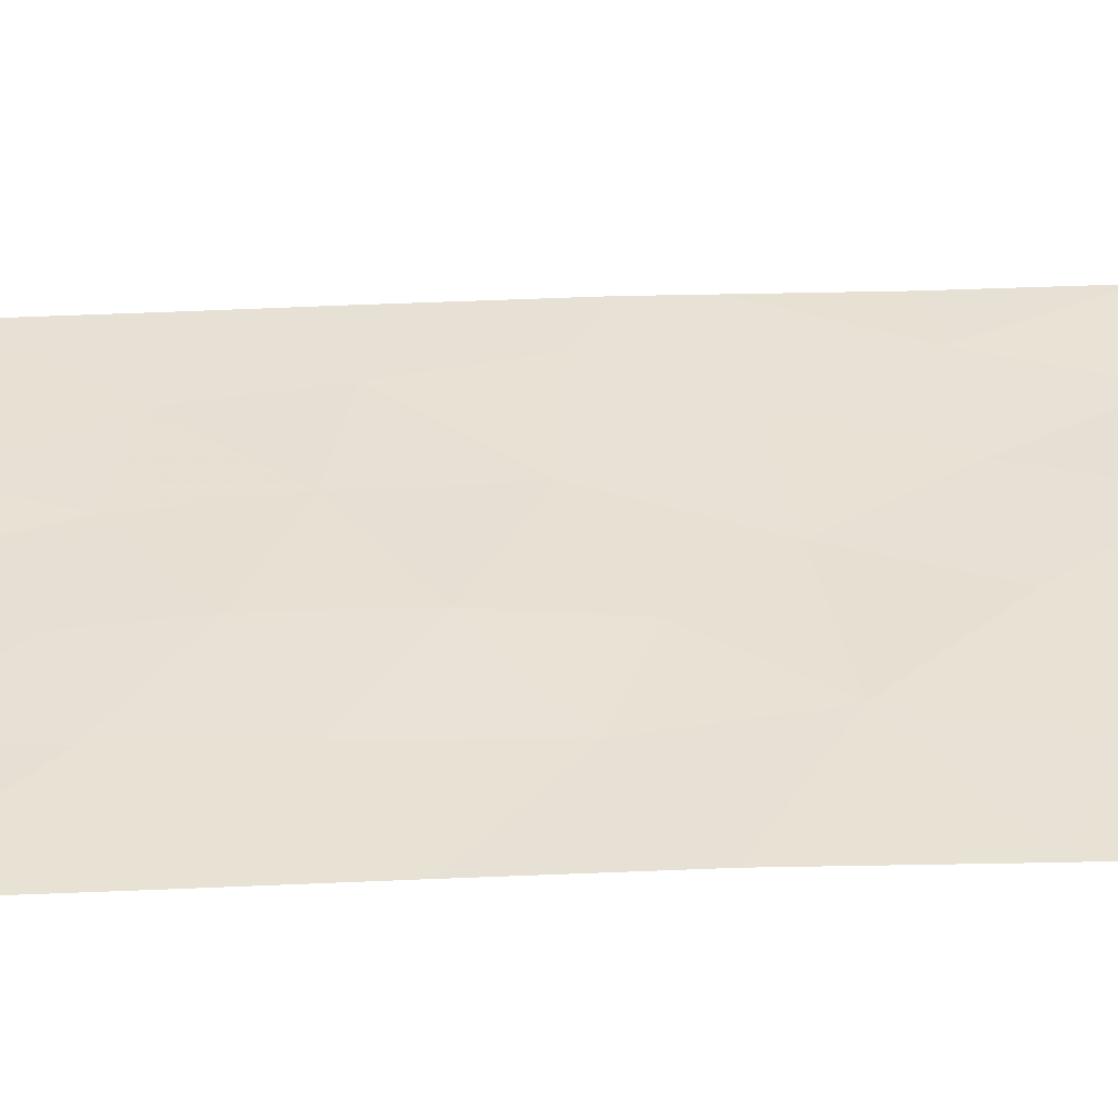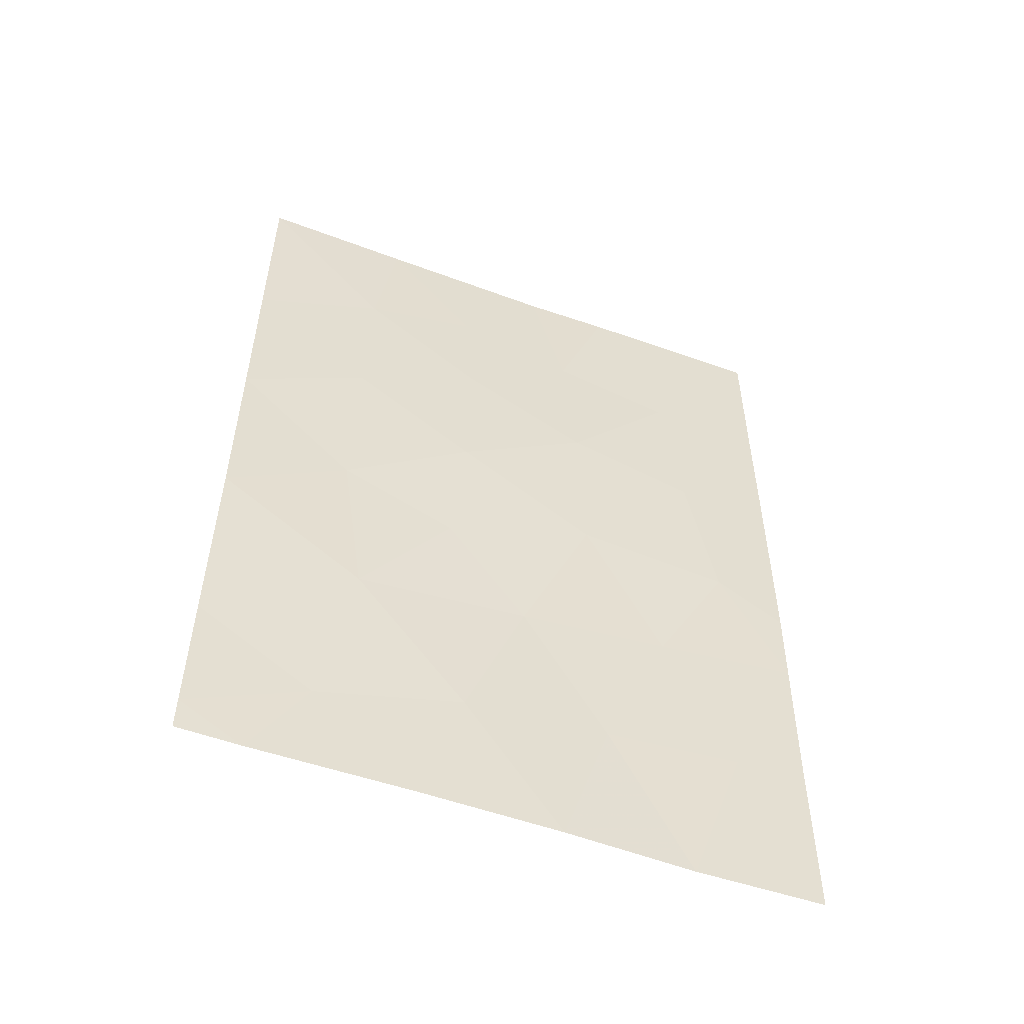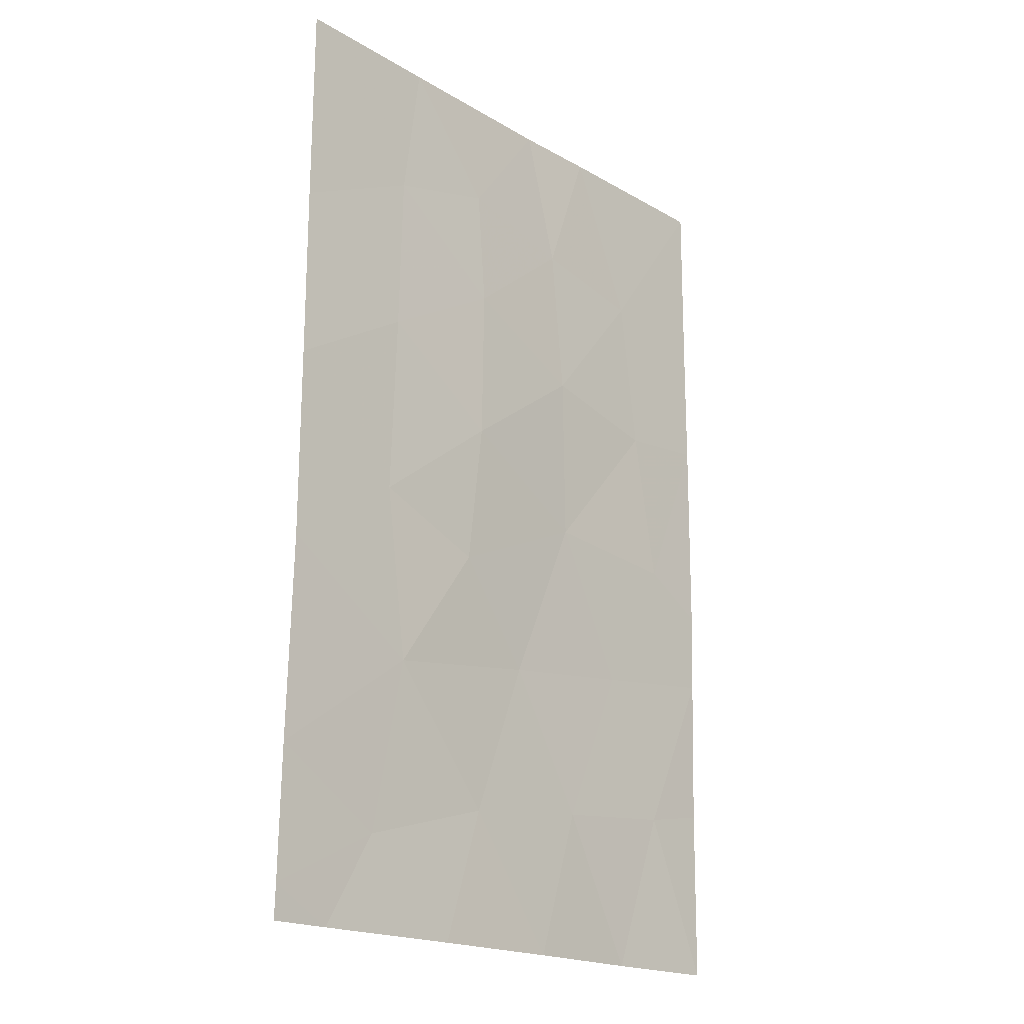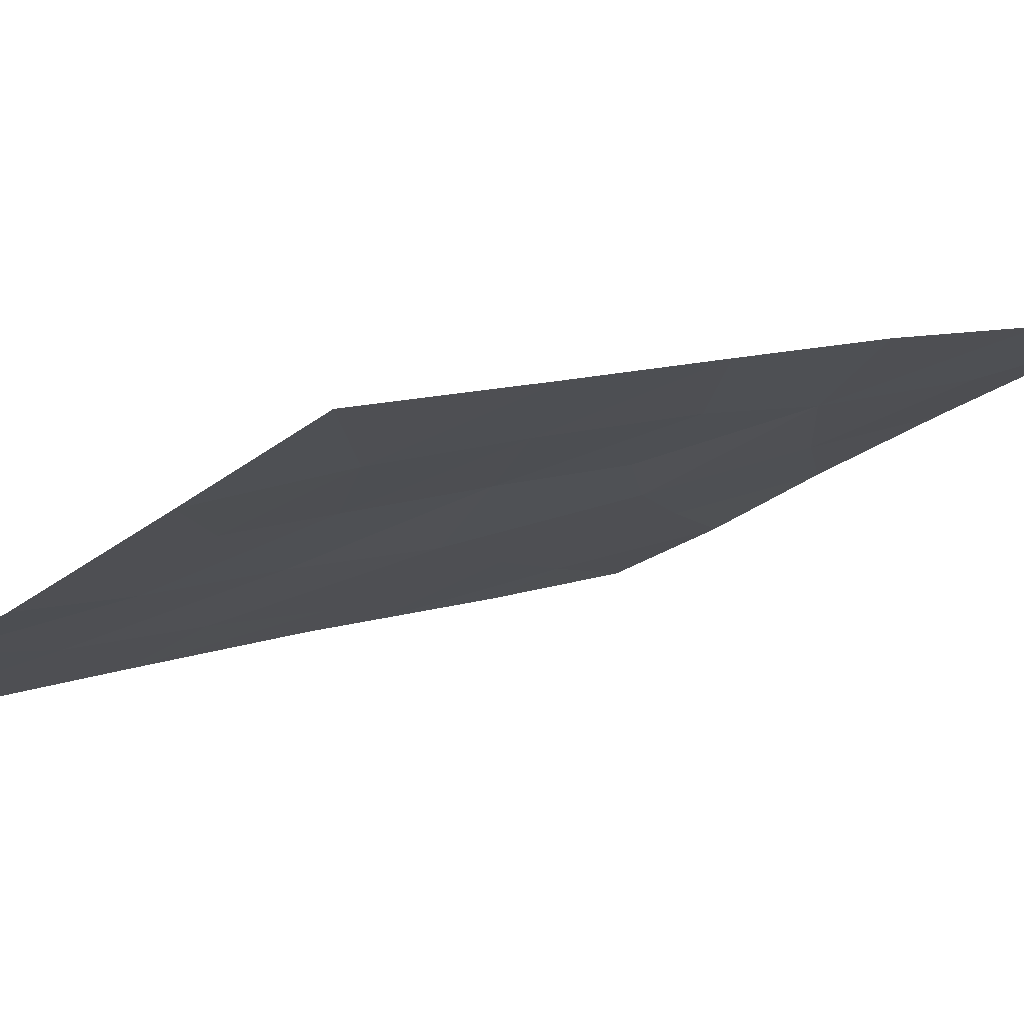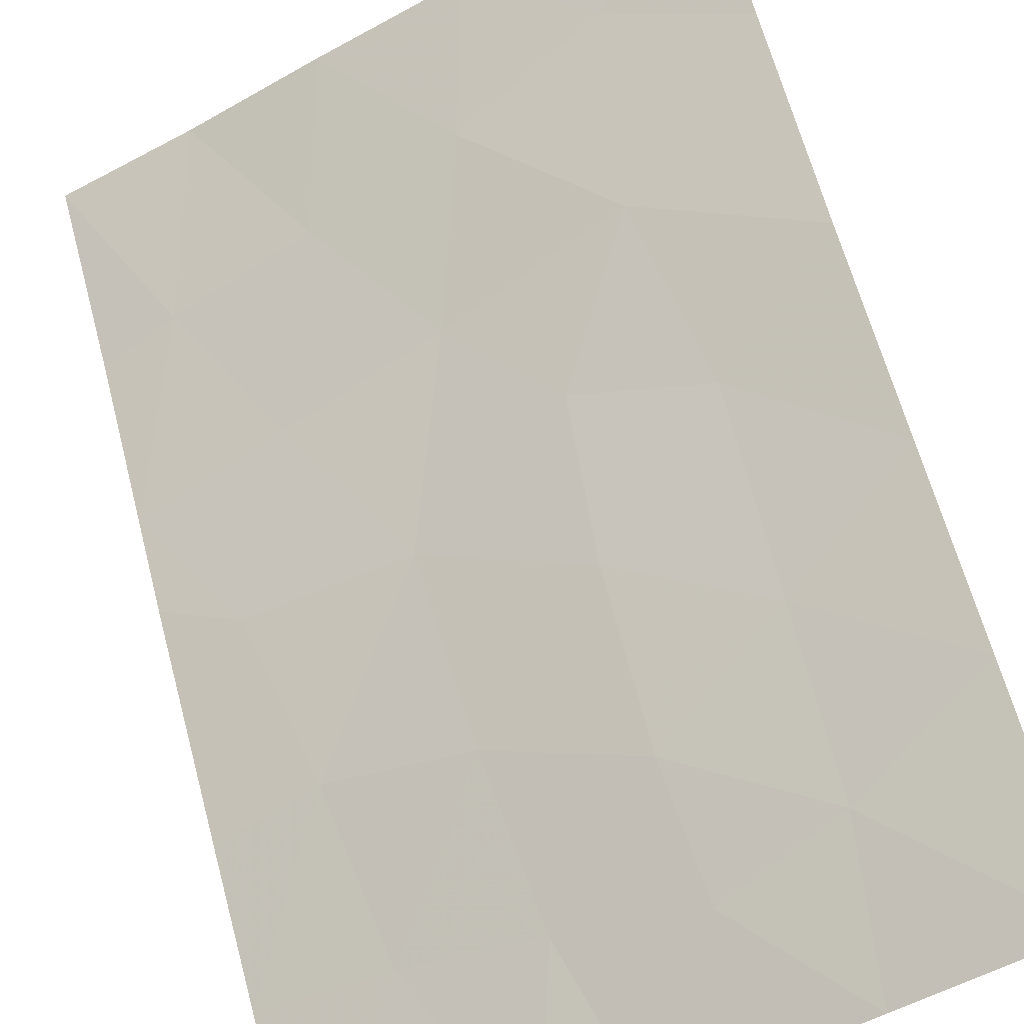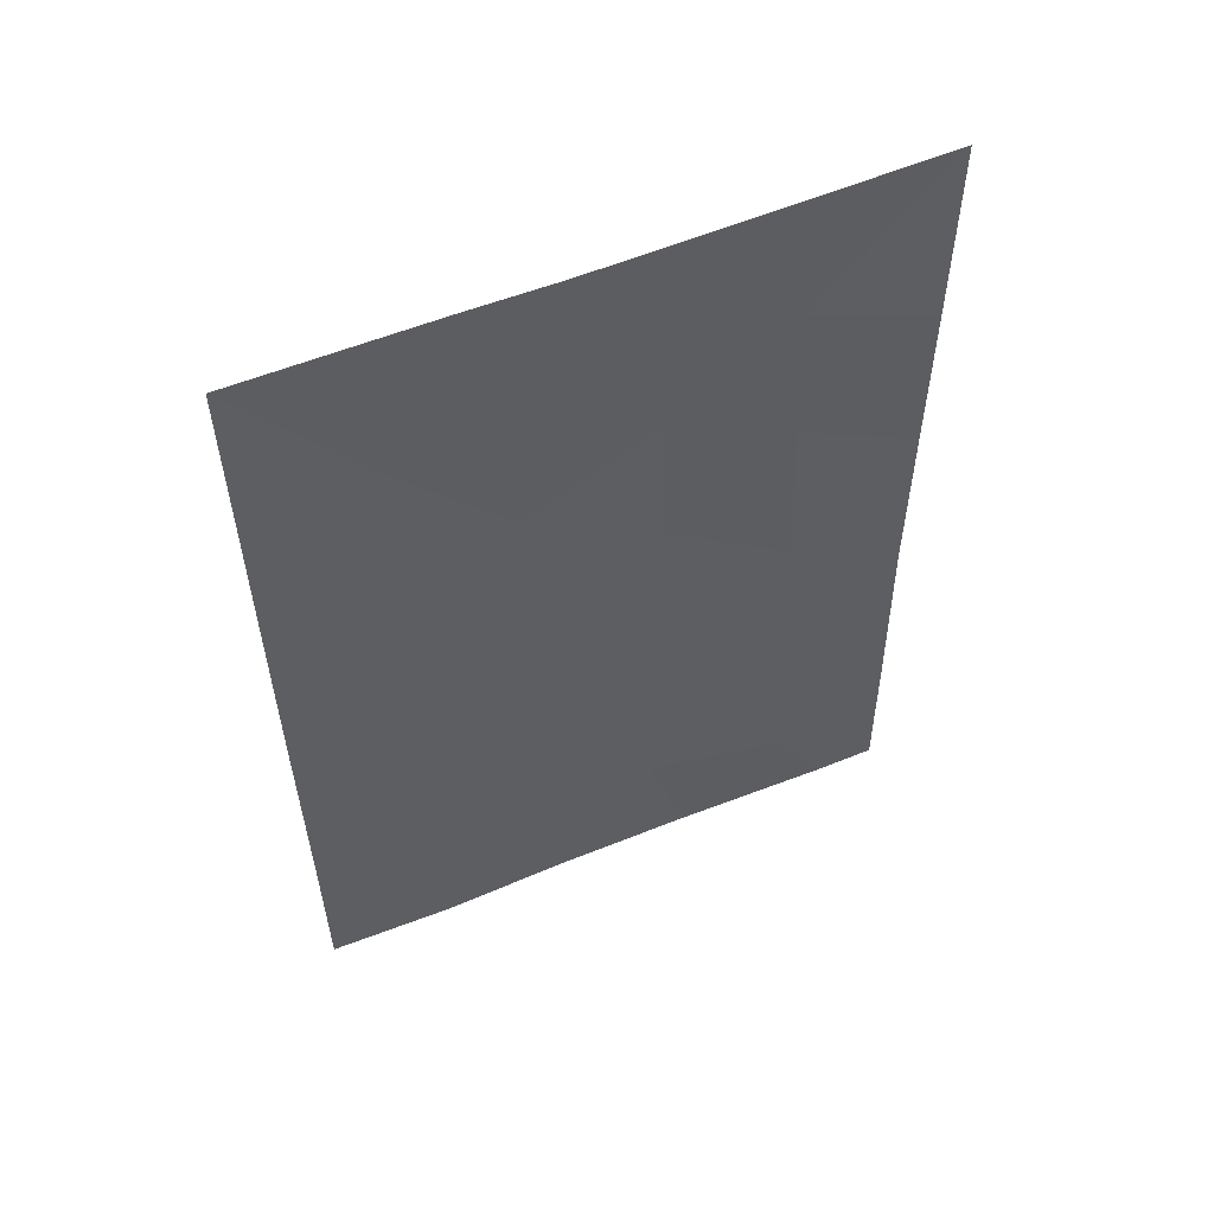
<metadata>
{"format":"obj","ext":"obj","renderer":"f3d","projection":"perspective","resolution":1024,"background":"white","views":[{"elev":66.9,"azim":87.6,"up":"+Y"},{"elev":-54.7,"azim":-173.9,"up":"+Z"},{"elev":-19.0,"azim":159.3,"up":"+Z"},{"elev":9.2,"azim":41.3,"up":"+Y"},{"elev":63.7,"azim":-15.1,"up":"+Y"},{"elev":57.1,"azim":4.1,"up":"+Z"}]}
</metadata>
<code>
v -15.16 64.97 -50
v -15.16 64.98 -49.56
v -15.88 64.6 -50
v -17.97 63.69 -44.88
v -15.18 65.01 -47.89
v -18.21 63.49 -48.26
v -18.91 63.13 -46.22
v -17.72 63.71 -50
v -22.34 61.42 -45.77
v -21.48 61.81 -47.89
v -21.21 62.04 -42.17
v -16.63 64.36 -44.28
v -18.15 63.67 -43.03
v -18.19 63.65 -41.01
v -16.7 64.37 -41.92
v -16.76 64.34 -39.84
v -17 64.18 -38
v -19.1 63.08 -38
v -18.09 63.66 -39.46
v -21.55 61.86 -44.19
v -20.96 62.17 -40.11
v -22.36 61.45 -40.29
v -22.36 61.45 -42.04
v -20.13 62.58 -38
v -16.52 64.3 -48.8
v -15.24 65.11 -38
v -20.81 62.09 -50
v -22.32 61.38 -47.72
v -22.36 61.45 -38
v -22.31 61.37 -50
v -15.23 65.1 -40.62
v -19.34 62.88 -50
v -22.36 61.44 -44.7
v -15.22 65.09 -45.3
v -15.23 65.1 -42.86
v -20.67 62.24 -45.99
v -19.69 62.85 -41.81
v -19.76 62.76 -44.03
v -16.91 64.2 -46.54
v -19.89 62.61 -48.05
v -19.53 62.91 -39.82
f 1 2 3
f 5 34 39
f 6 39 7
f 36 9 10
f 13 12 15
f 15 14 13
f 17 18 19
f 9 28 10
f 23 33 20
f 20 11 23
f 18 24 41
f 24 21 41
f 37 13 14
f 3 2 25
f 2 5 25
f 26 17 16
f 10 28 30
f 21 24 29
f 21 29 22
f 30 27 10
f 8 3 25
f 4 38 7
f 31 26 16
f 11 20 38
f 8 25 6
f 32 8 6
f 22 23 11
f 11 21 22
f 16 14 15
f 16 17 19
f 37 38 13
f 38 4 13
f 39 4 7
f 10 40 36
f 40 6 7
f 34 12 39
f 34 35 12
f 33 9 20
f 35 31 15
f 31 16 15
f 18 41 19
f 41 14 19
f 12 35 15
f 37 14 41
f 13 4 12
f 14 16 19
f 9 36 20
f 37 11 38
f 20 36 38
f 36 7 38
f 37 21 11
f 25 5 39
f 39 6 25
f 6 40 32
f 36 40 7
f 10 27 40
f 27 32 40
f 37 41 21
f 12 4 39

</code>
